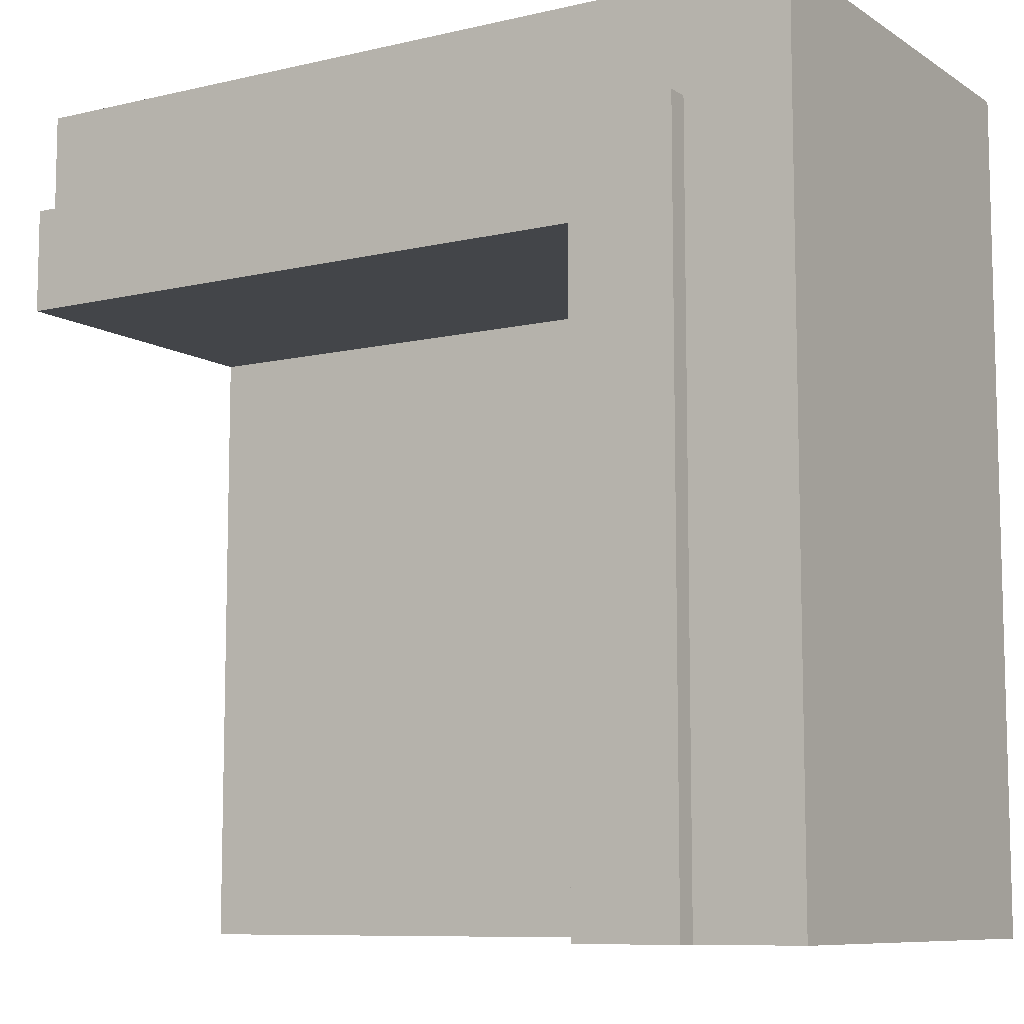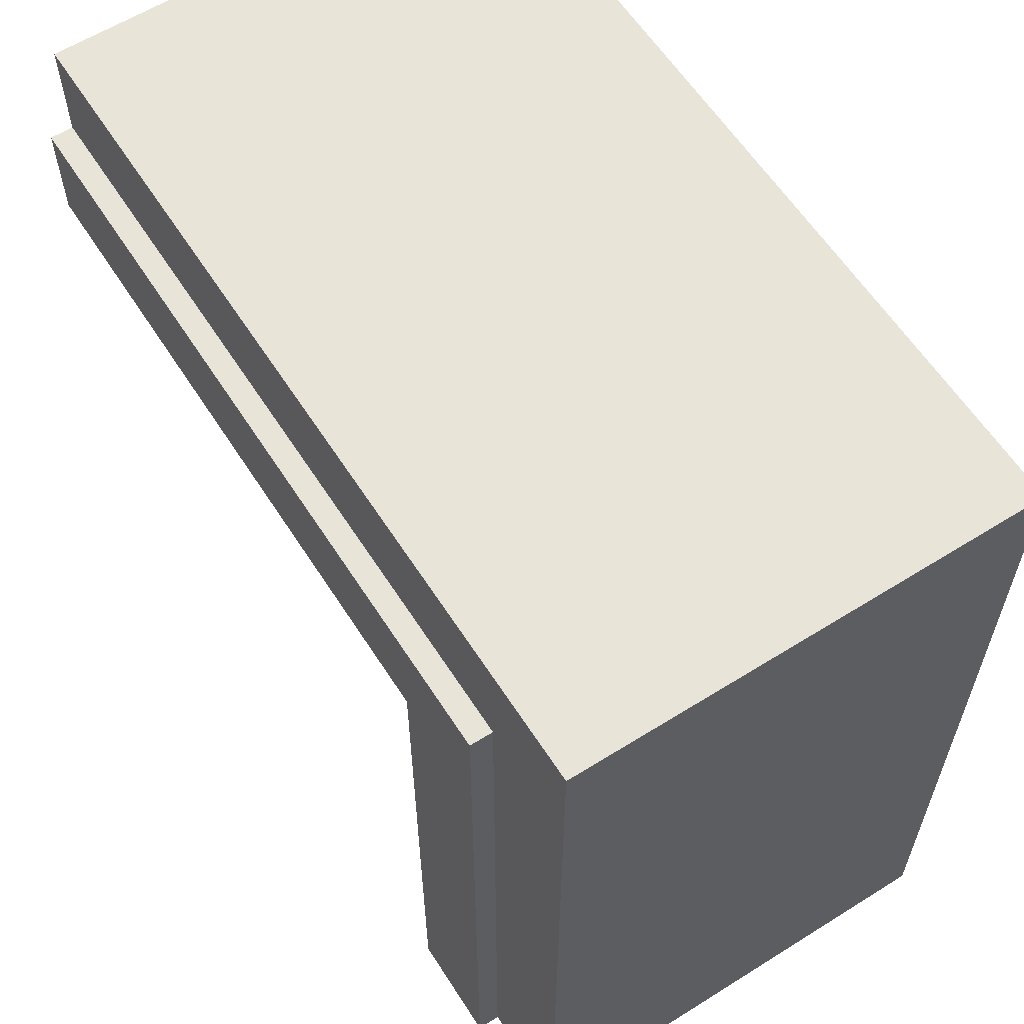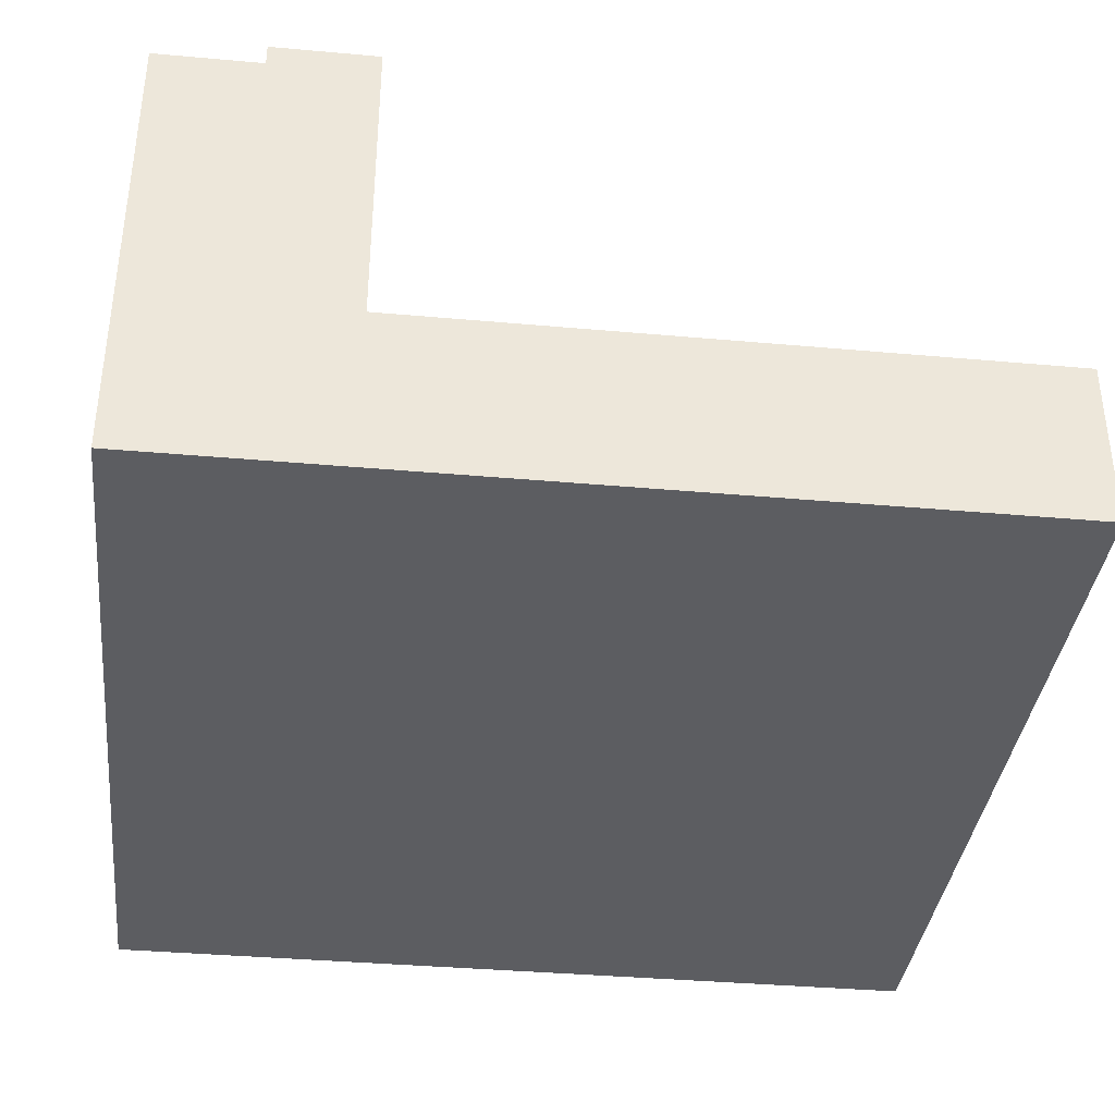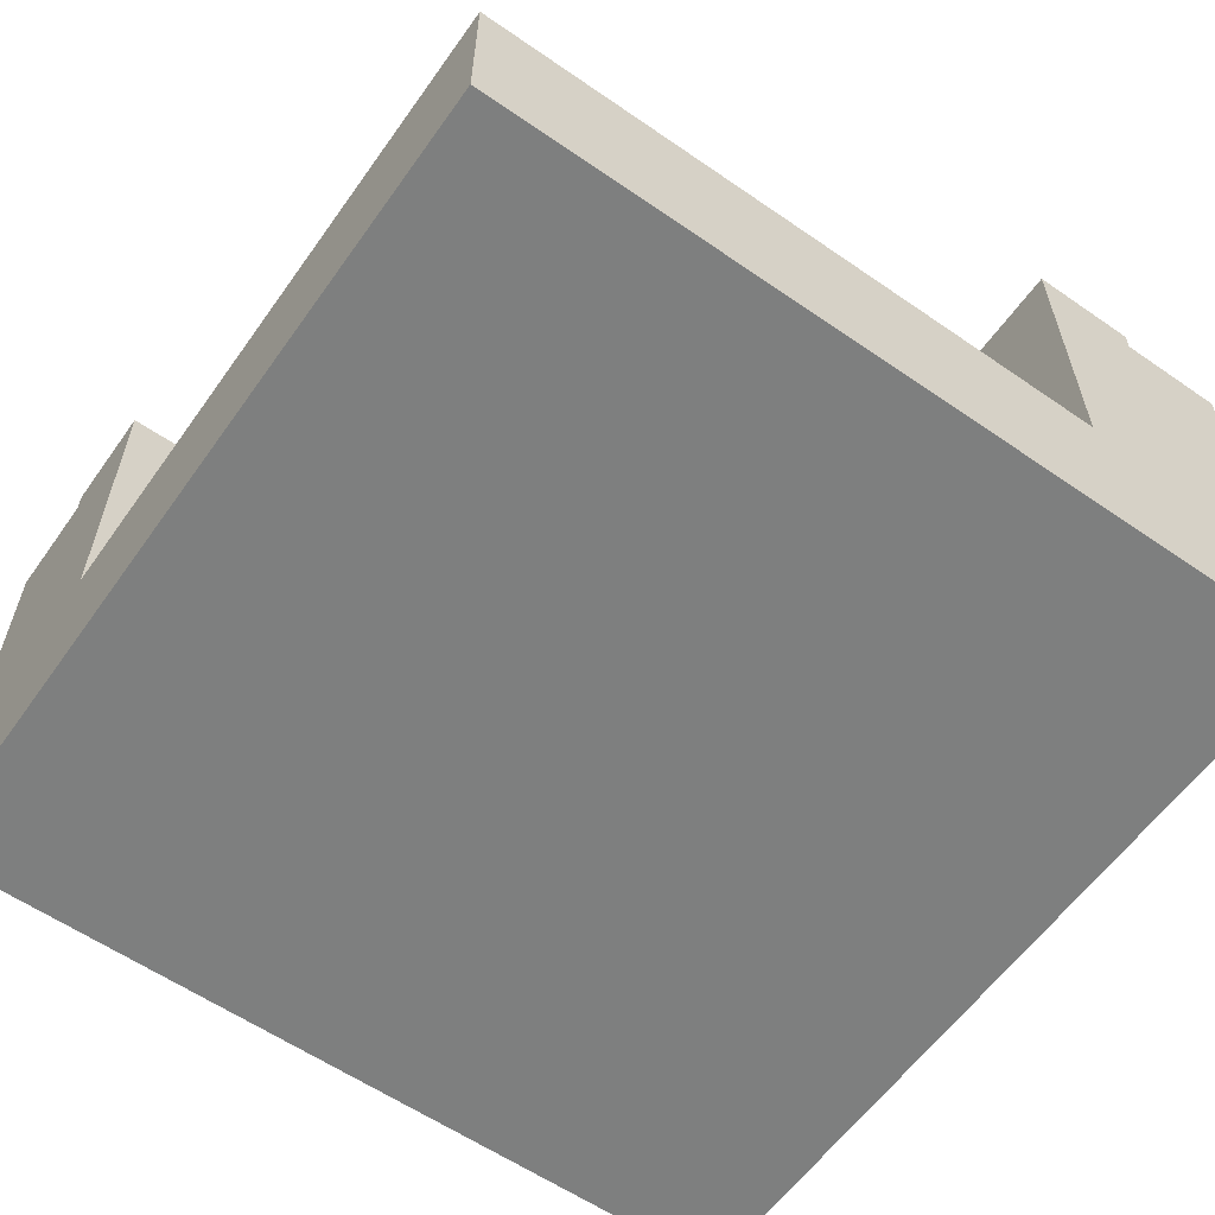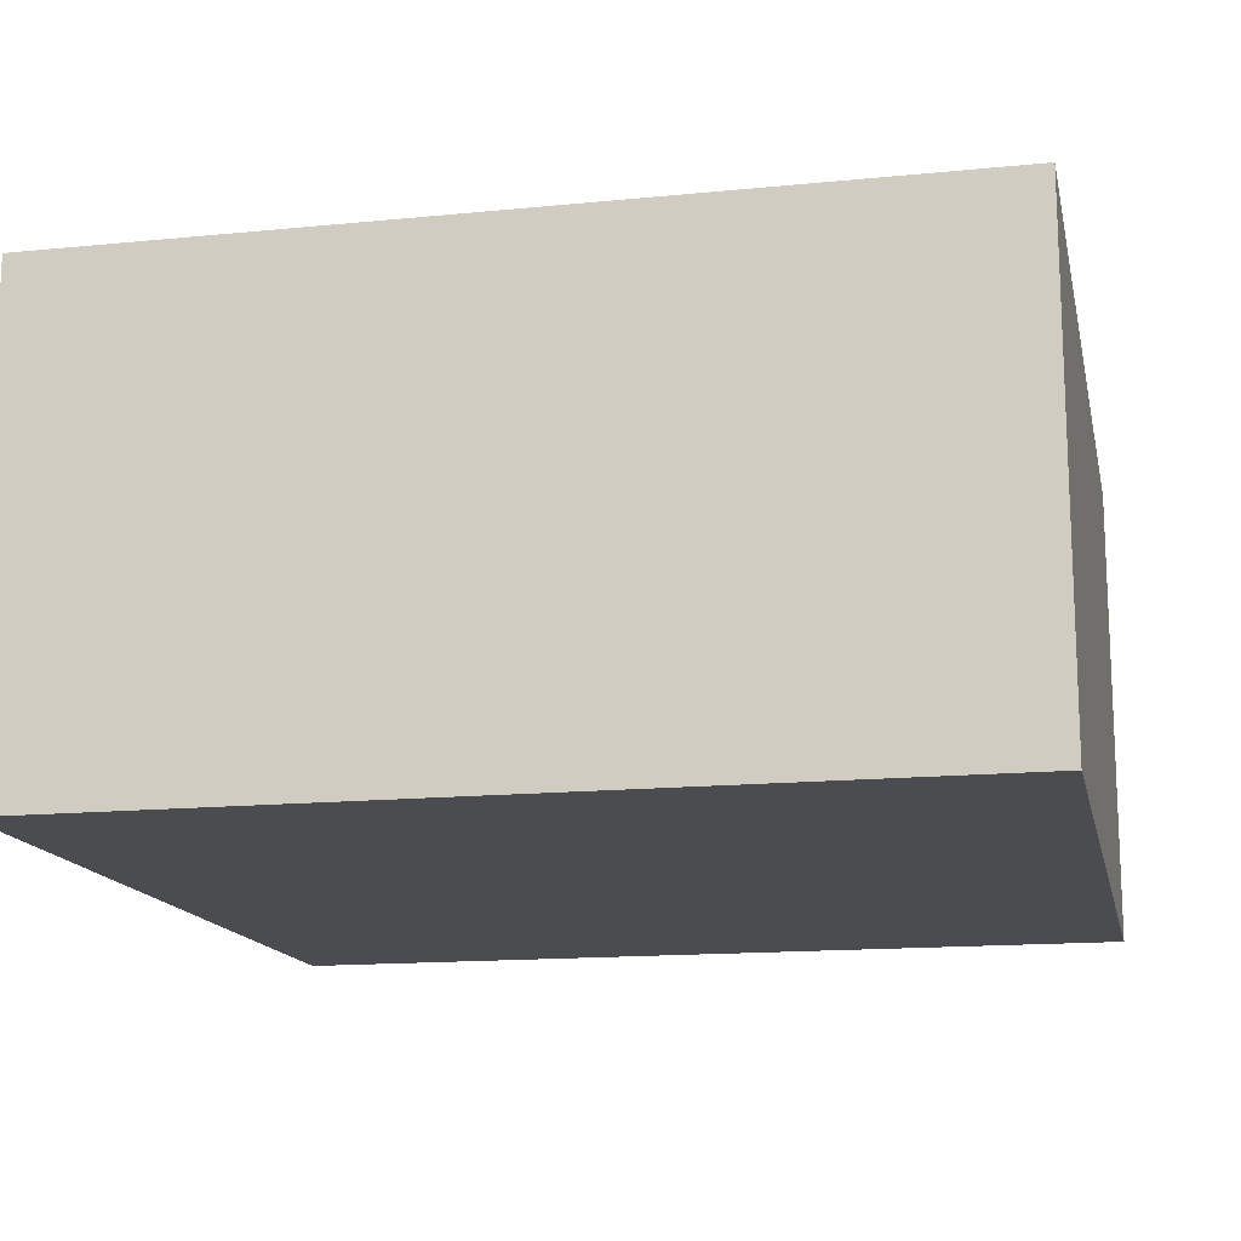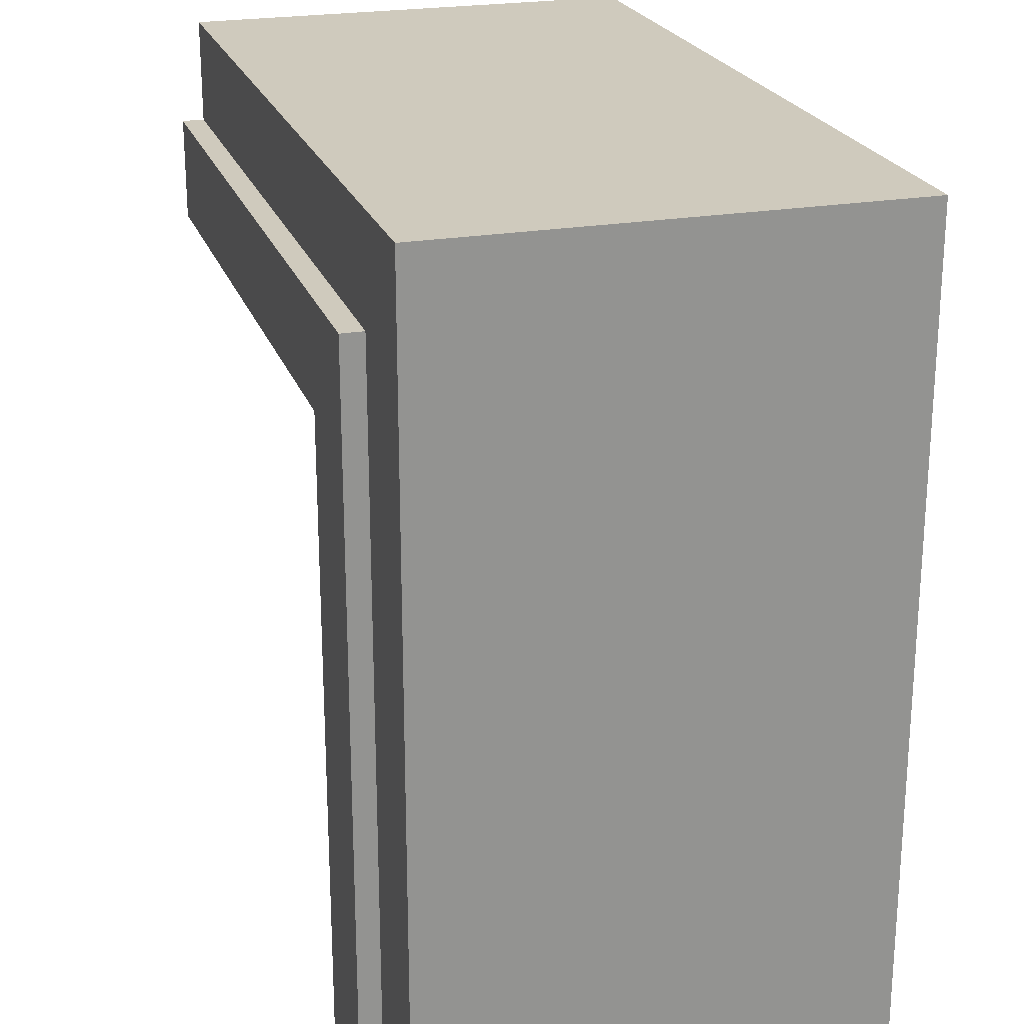
<metadata>
{"format":"obj","ext":"obj","renderer":"f3d","projection":"perspective","resolution":1024,"background":"white","views":[{"elev":-8.9,"azim":-148.0,"up":"+Z"},{"elev":60.5,"azim":-122.6,"up":"+Z"},{"elev":-37.0,"azim":83.4,"up":"+Y"},{"elev":-59.6,"azim":144.7,"up":"+Y"},{"elev":-15.0,"azim":-78.0,"up":"+Y"},{"elev":23.0,"azim":-106.8,"up":"+Z"}]}
</metadata>
<code>
o Mesh1_Group1_Model.209
v 0.75 1.73 -0.75
v 0.75 0.6 -0.75
v 0.75 0.6 -3
v 0.75 1.73 -3
v 3 0.6 -0.75
v 3 1.73 -0.75
v 3 1.73 -0.375
v 3 1.65 -0.375
v 3 0 -0.375
v 3 0 -3
v 3 0.3 -3
v 3 0.3 -0.75
v 0.375 1.73 -3
v 0.375 1.73 -0.375
v 0.375 0 -3
v 0.375 1.65 -3
v 0.75 0.3 -3
v 0.375 1.65 -0.375
v 3 0.6 -3
v 3 0 0
v 0 0 0
v 0 0 -3
v 3 1.65 0
v 0 1.65 -3
v 0 1.65 0
f 2 4 1
f 2 6 5
f 9 10 12
f 1 13 14
f 15 16 3
f 14 8 7
f 13 18 14
f 2 3 4
f 2 1 6
f 5 6 8
f 6 7 8
f 8 9 5
f 5 9 12
f 10 11 12
f 1 4 13
f 14 7 1
f 7 6 1
f 11 10 17
f 10 15 17
f 16 13 4
f 4 3 16
f 3 17 15
f 14 18 8
f 13 16 18
f 3 5 19
f 11 3 19
f 12 19 5
f 3 2 5
f 11 17 3
f 12 11 19
f 21 22 15
f 9 23 20
f 18 24 25
f 16 22 24
f 25 22 21
f 21 23 25
f 10 9 15
f 9 20 21
f 15 9 21
f 9 8 23
f 23 8 18
f 18 16 24
f 25 23 18
f 16 15 22
f 25 24 22
f 21 20 23

</code>
